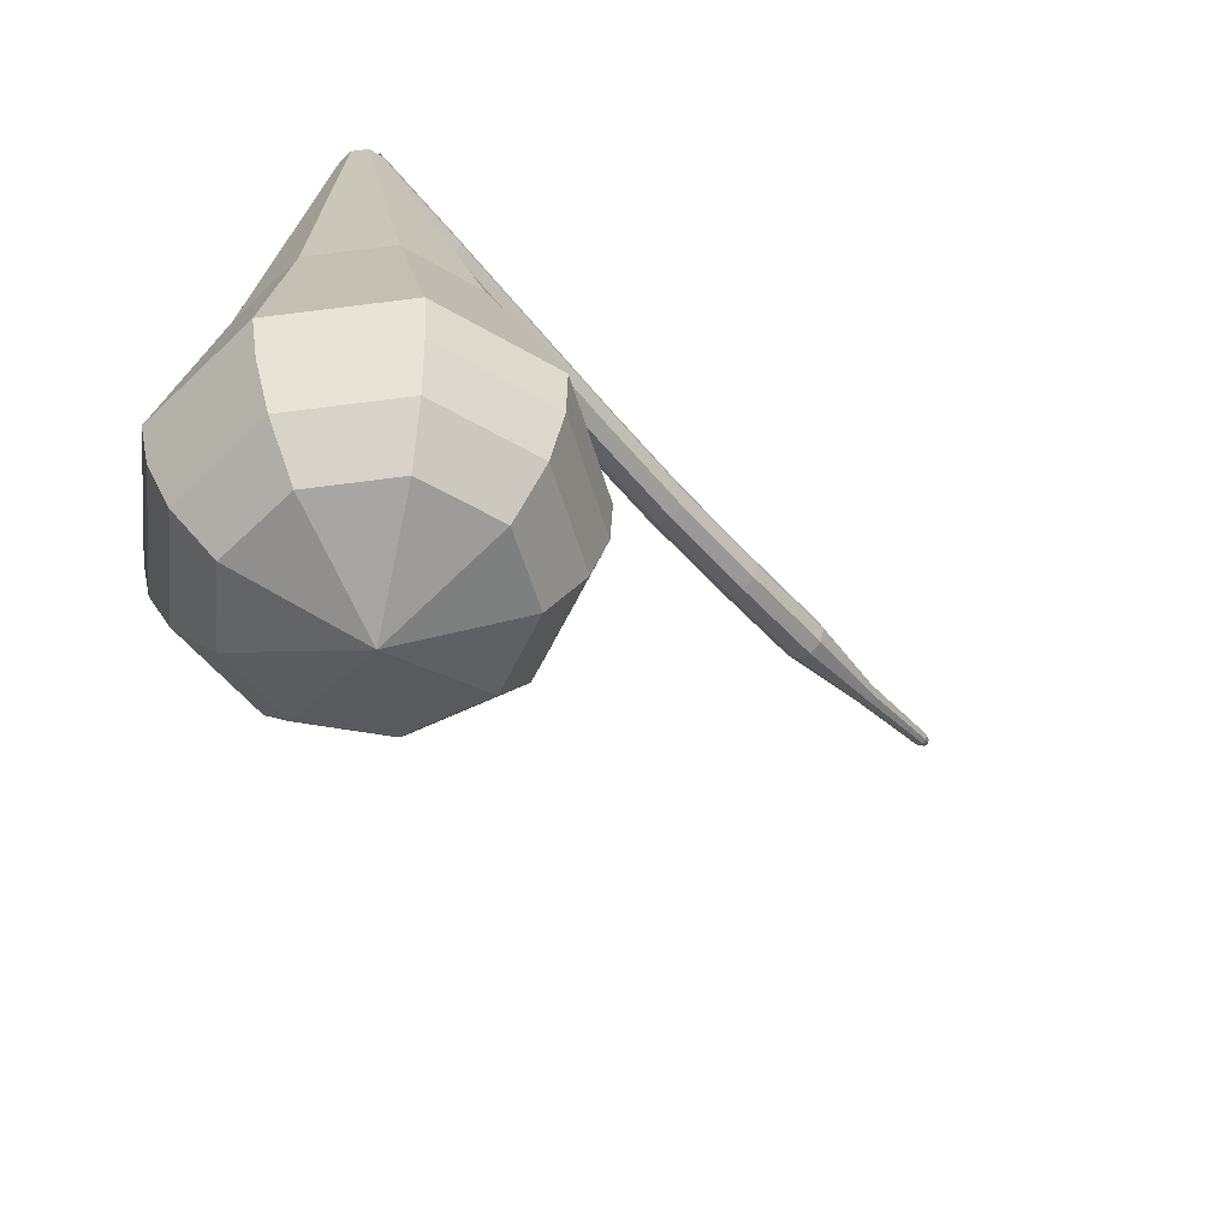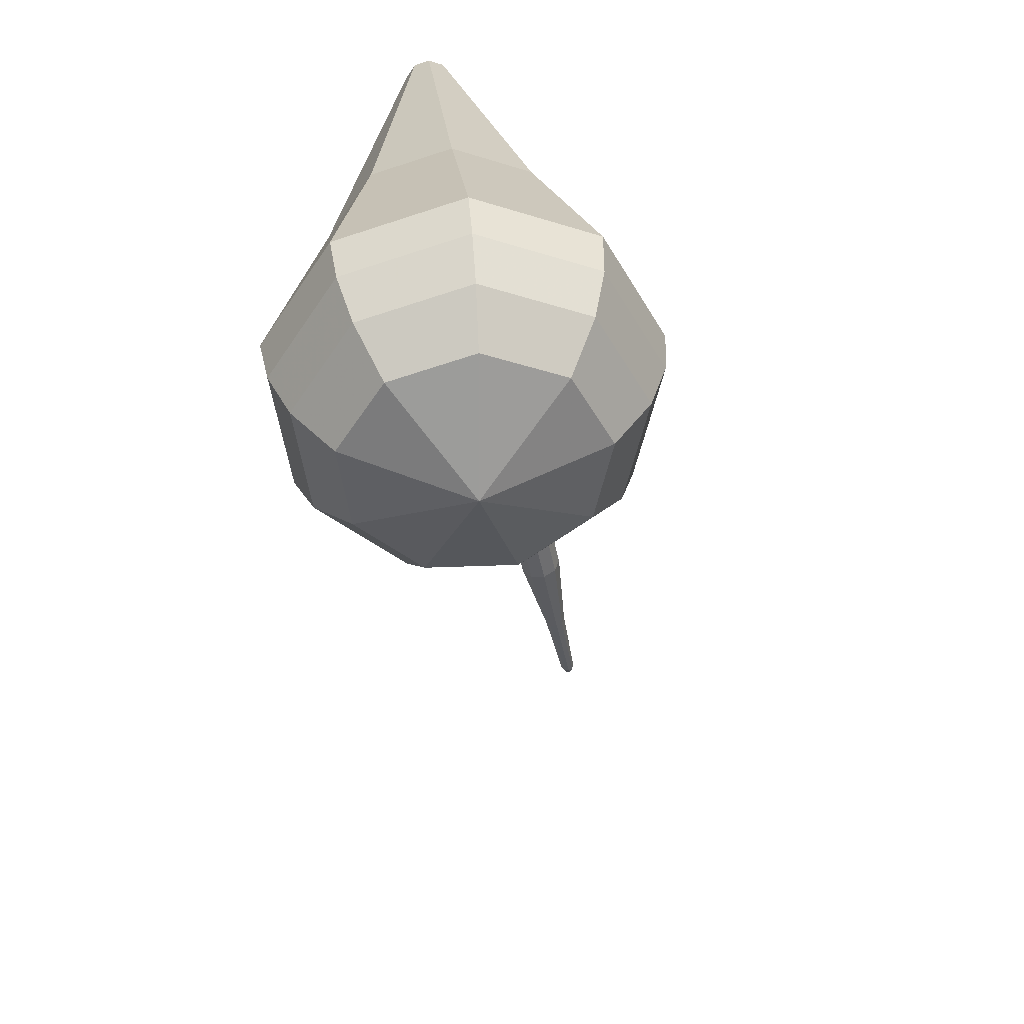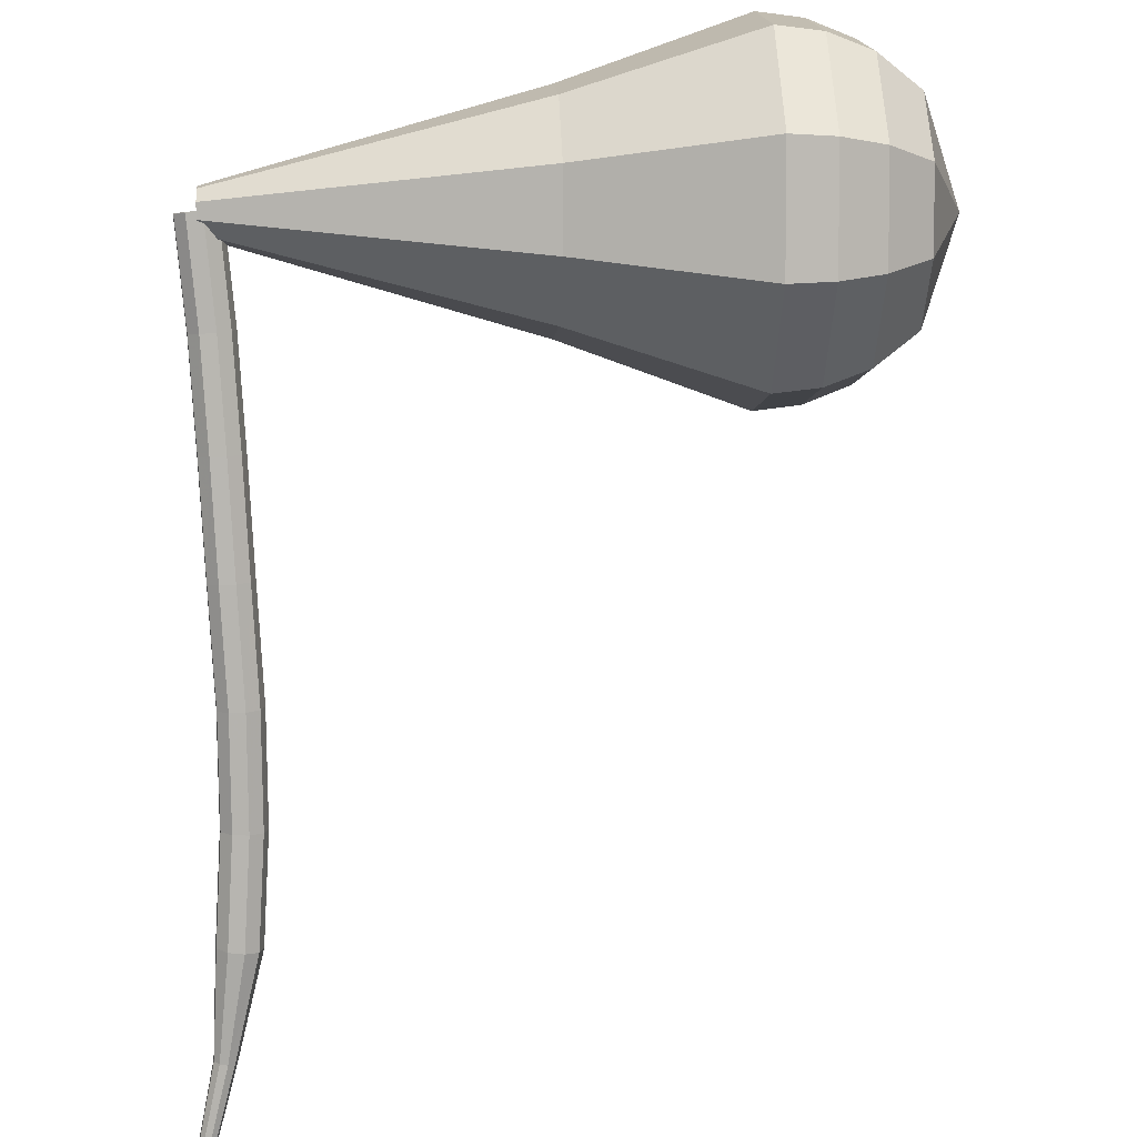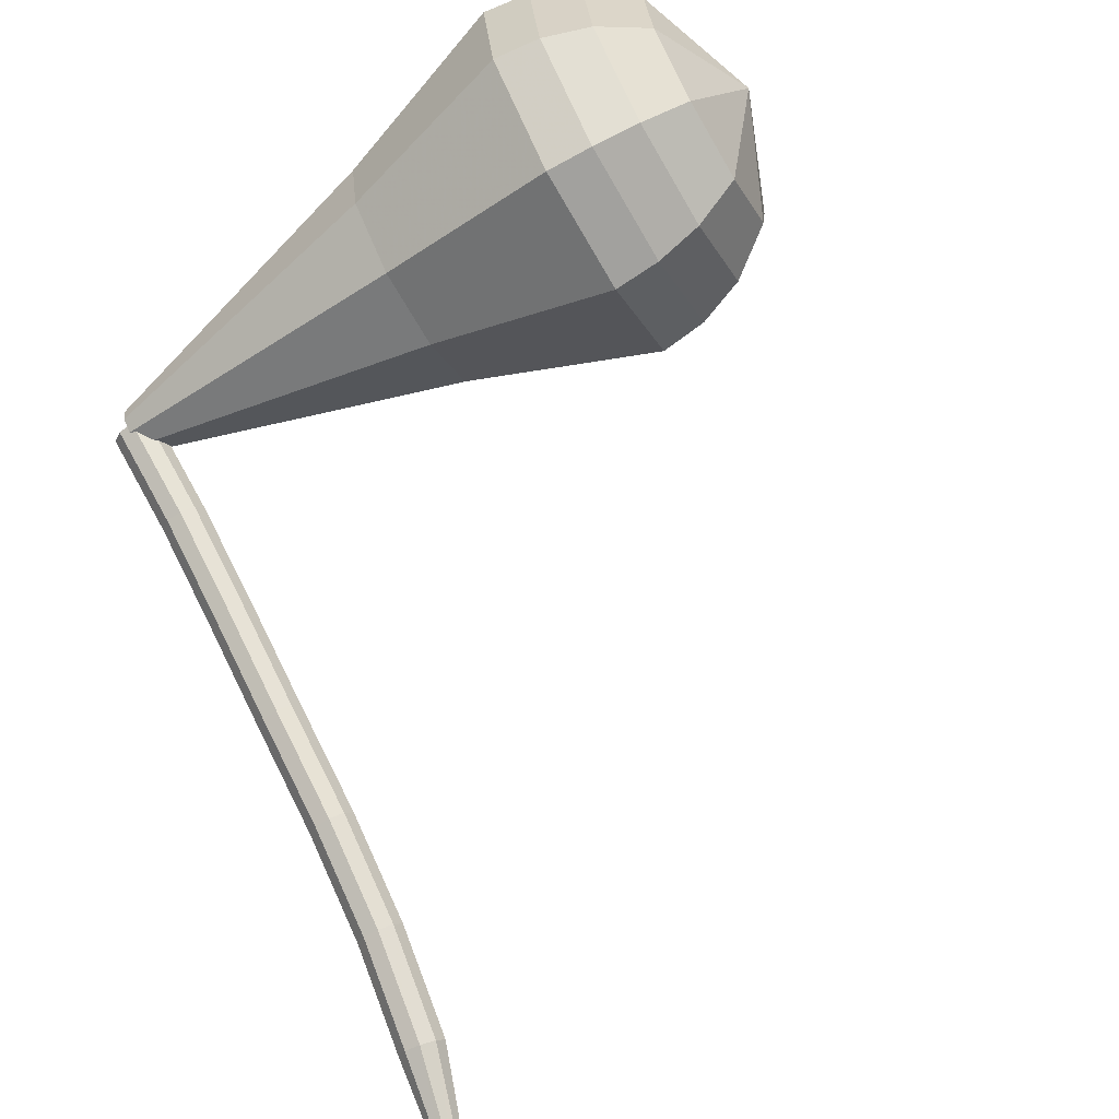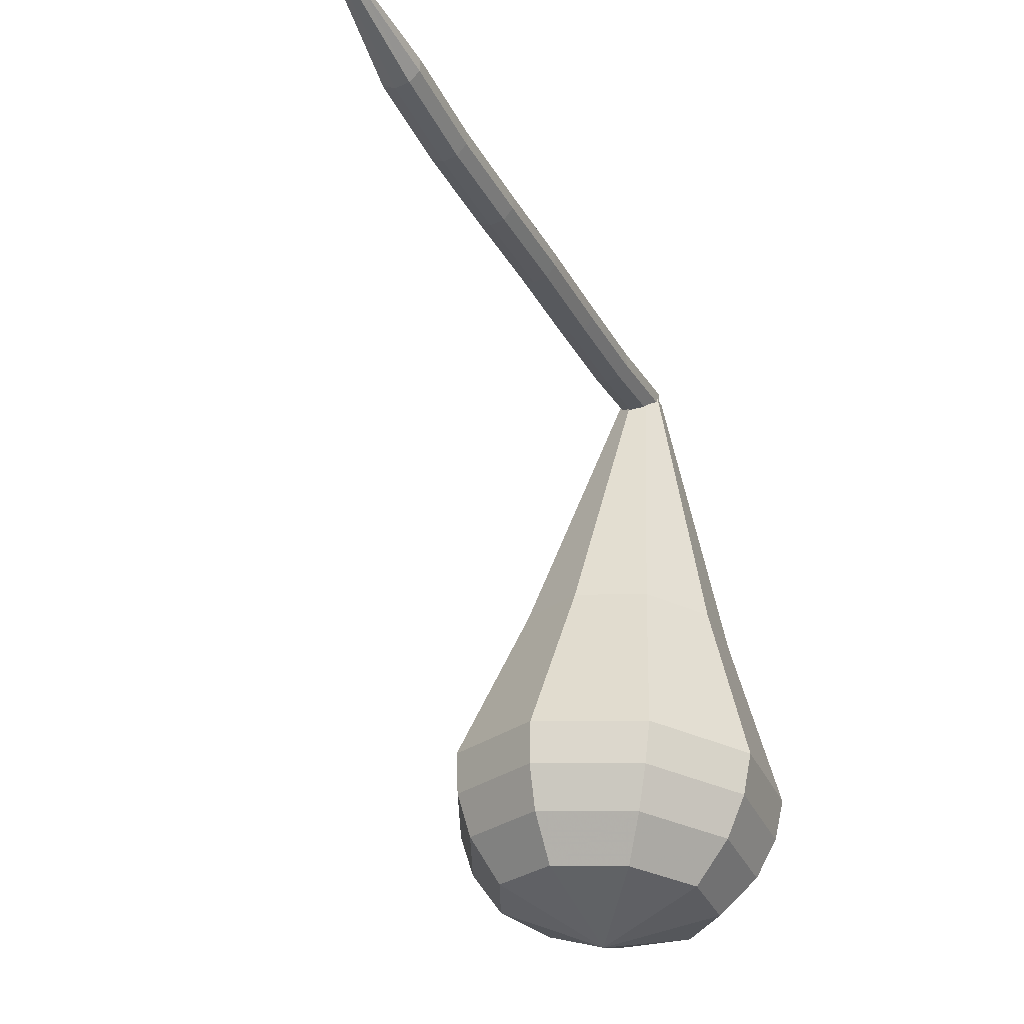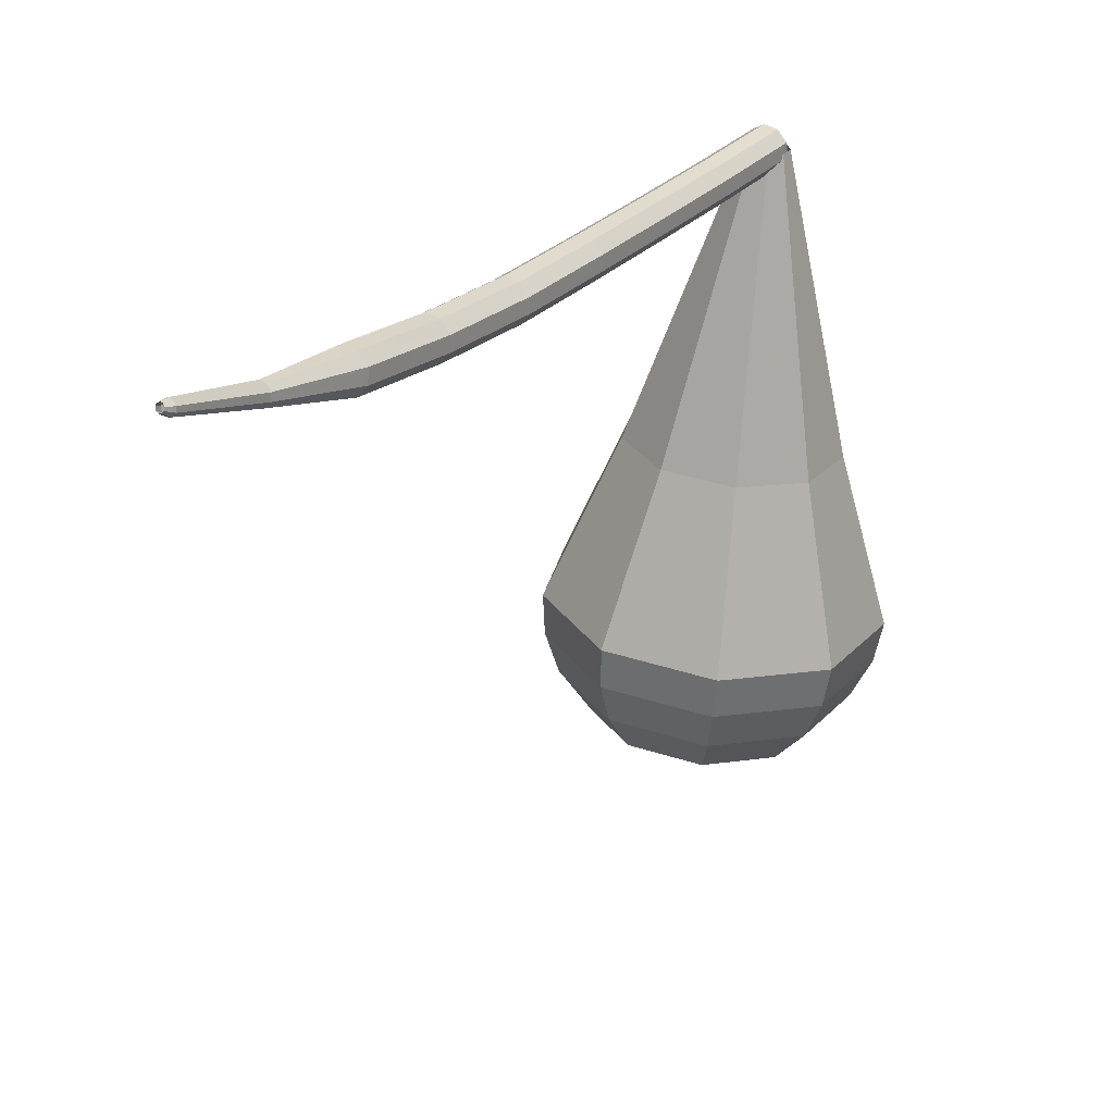
<metadata>
{"format":"obj","ext":"obj","renderer":"f3d","projection":"perspective","resolution":1024,"background":"white","views":[{"elev":-50.0,"azim":169.7,"up":"+Z"},{"elev":-49.6,"azim":142.4,"up":"+Z"},{"elev":-39.3,"azim":91.2,"up":"+Y"},{"elev":-62.9,"azim":123.8,"up":"+Y"},{"elev":-30.8,"azim":-24.8,"up":"+Z"},{"elev":25.4,"azim":-14.2,"up":"+Z"}]}
</metadata>
<code>
g tube1
v 145.9 145.6 108.2
v 146.1 145.5 107.6
v 146.5 145.1 107.3
v 146.9 144.6 107.4
v 147.2 144.2 107.9
v 147.2 144.2 108.6
v 146.8 144.5 109.1
v 146.4 145 109.2
v 146 145.4 108.9
v 145.9 145.6 108.2
v 142.4 142.6 107.9
v 142.6 142.4 107.2
v 143 142 106.9
v 143.4 141.5 107
v 143.7 141.1 107.5
v 143.7 141.1 108.2
v 143.3 141.4 108.7
v 142.9 141.9 108.9
v 142.5 142.3 108.5
v 142.4 142.6 107.9
v 138.8 139.3 107.6
v 139 139.1 107
v 139.4 138.7 106.7
v 139.9 138.2 106.8
v 140.2 137.9 107.3
v 140.1 137.8 108
v 139.8 138.2 108.5
v 139.4 138.6 108.6
v 139 139.1 108.3
v 138.8 139.3 107.6
v 135.2 135.9 107.4
v 135.3 135.7 106.8
v 135.8 135.3 106.4
v 136.2 134.8 106.6
v 136.5 134.4 107.1
v 136.5 134.4 107.8
v 136.2 134.7 108.3
v 135.7 135.2 108.4
v 135.3 135.7 108.1
v 135.2 135.9 107.4
v 131.4 132.5 107.2
v 131.6 132.3 106.6
v 132 131.9 106.2
v 132.4 131.4 106.4
v 132.7 131 106.9
v 132.7 131 107.6
v 132.4 131.3 108.1
v 131.9 131.8 108.2
v 131.6 132.3 107.9
v 131.4 132.5 107.2
v 127.7 129.2 107.3
v 127.8 129 106.6
v 128.2 128.6 106.3
v 128.6 128.1 106.4
v 128.9 127.8 106.9
v 129 127.8 107.6
v 128.7 128.1 108.1
v 128.2 128.6 108.2
v 127.8 129.1 107.9
v 127.7 129.2 107.3
v 124 126 107.6
v 124.1 125.8 106.9
v 124.5 125.3 106.6
v 125 124.8 106.7
v 125.3 124.5 107.2
v 125.4 124.6 107.9
v 125.1 124.9 108.4
v 124.7 125.4 108.6
v 124.3 125.8 108.2
v 124 126 107.6
v 120.9 122.4 108.3
v 120.9 122.3 108
v 121.1 122 107.8
v 121.3 121.8 107.9
v 121.5 121.7 108.1
v 121.5 121.7 108.5
v 121.4 121.9 108.7
v 121.2 122.2 108.8
v 121 122.4 108.6
v 120.9 122.4 108.3
v 117.6 119.1 109.4
v 117.6 119 109.2
v 117.7 118.9 109.1
v 117.9 118.7 109.1
v 118 118.6 109.3
v 118.1 118.7 109.5
v 118 118.8 109.7
v 117.8 119 109.7
v 117.7 119.1 109.6
v 117.6 119.1 109.4
v 117.4 118.8 109.6
v 117.4 118.7 109.4
v 117.5 118.6 109.4
v 117.6 118.5 109.4
v 117.6 118.5 109.5
v 117.7 118.5 109.6
v 117.6 118.6 109.7
v 117.5 118.7 109.7
v 117.4 118.7 109.7
v 117.4 118.8 109.6
f 1 2 12
f 12 11 1
f 2 3 13
f 13 12 2
f 3 4 14
f 14 13 3
f 4 5 15
f 15 14 4
f 5 6 16
f 16 15 5
f 6 7 17
f 17 16 6
f 7 8 18
f 18 17 7
f 8 9 19
f 19 18 8
f 9 10 20
f 20 19 9
f 11 12 22
f 22 21 11
f 12 13 23
f 23 22 12
f 13 14 24
f 24 23 13
f 14 15 25
f 25 24 14
f 15 16 26
f 26 25 15
f 16 17 27
f 27 26 16
f 17 18 28
f 28 27 17
f 18 19 29
f 29 28 18
f 19 20 30
f 30 29 19
f 21 22 32
f 32 31 21
f 22 23 33
f 33 32 22
f 23 24 34
f 34 33 23
f 24 25 35
f 35 34 24
f 25 26 36
f 36 35 25
f 26 27 37
f 37 36 26
f 27 28 38
f 38 37 27
f 28 29 39
f 39 38 28
f 29 30 40
f 40 39 29
f 31 32 42
f 42 41 31
f 32 33 43
f 43 42 32
f 33 34 44
f 44 43 33
f 34 35 45
f 45 44 34
f 35 36 46
f 46 45 35
f 36 37 47
f 47 46 36
f 37 38 48
f 48 47 37
f 38 39 49
f 49 48 38
f 39 40 50
f 50 49 39
f 41 42 52
f 52 51 41
f 42 43 53
f 53 52 42
f 43 44 54
f 54 53 43
f 44 45 55
f 55 54 44
f 45 46 56
f 56 55 45
f 46 47 57
f 57 56 46
f 47 48 58
f 58 57 47
f 48 49 59
f 59 58 48
f 49 50 60
f 60 59 49
f 51 52 62
f 62 61 51
f 52 53 63
f 63 62 52
f 53 54 64
f 64 63 53
f 54 55 65
f 65 64 54
f 55 56 66
f 66 65 55
f 56 57 67
f 67 66 56
f 57 58 68
f 68 67 57
f 58 59 69
f 69 68 58
f 59 60 70
f 70 69 59
f 61 62 72
f 72 71 61
f 62 63 73
f 73 72 62
f 63 64 74
f 74 73 63
f 64 65 75
f 75 74 64
f 65 66 76
f 76 75 65
f 66 67 77
f 77 76 66
f 67 68 78
f 78 77 67
f 68 69 79
f 79 78 68
f 69 70 80
f 80 79 69
f 71 72 82
f 82 81 71
f 72 73 83
f 83 82 72
f 73 74 84
f 84 83 73
f 74 75 85
f 85 84 74
f 75 76 86
f 86 85 75
f 76 77 87
f 87 86 76
f 77 78 88
f 88 87 77
f 78 79 89
f 89 88 78
f 79 80 90
f 90 89 79
f 81 82 92
f 92 91 81
f 82 83 93
f 93 92 82
f 83 84 94
f 94 93 83
f 84 85 95
f 95 94 84
f 85 86 96
f 96 95 85
f 86 87 97
f 97 96 86
f 87 88 98
f 98 97 87
f 88 89 99
f 99 98 88
f 89 90 100
f 100 99 89
v 147.1 145.7 108.2
v 147.5 145.1 108.2
v 147.4 144.5 108.2
v 147 144 108.2
v 146.3 143.9 108.2
v 145.7 144.3 108.3
v 145.6 145 108.3
v 145.9 145.6 108.3
v 146.5 145.9 108.3
v 147.1 145.7 108.2
v 148.5 149.7 94.47
v 150.5 146.9 94.19
v 150.1 143.4 94.03
v 147.7 141 94.09
v 144.2 140.7 94.32
v 141.4 142.7 94.62
v 140.5 146.1 94.85
v 142 149.2 94.91
v 145.2 150.6 94.75
v 148.5 149.7 94.47
v 148.8 150.4 92.48
v 151 147.2 92.15
v 150.6 143.2 91.98
v 147.8 140.4 92.04
v 143.9 140.1 92.3
v 140.6 142.4 92.65
v 139.7 146.2 92.92
v 141.4 149.8 92.98
v 145 151.5 92.8
v 148.8 150.4 92.48
v 149.1 151.1 90.48
v 151.6 147.4 90.12
v 151.2 143 89.92
v 148 139.9 89.99
v 143.5 139.5 90.29
v 139.9 142.1 90.68
v 138.8 146.4 90.98
v 140.7 150.4 91.05
v 144.8 152.3 90.85
v 149.1 151.1 90.48
v 149.4 151.8 88.49
v 152.2 147.7 88.08
v 151.7 142.8 87.87
v 148.1 139.3 87.94
v 143.2 138.9 88.28
v 139.2 141.8 88.71
v 137.9 146.6 89.04
v 140.1 151.1 89.12
v 144.6 153.1 88.9
v 149.4 151.8 88.49
v 149.7 152.5 86.5
v 152.7 148 86.05
v 152.2 142.6 85.81
v 148.3 138.7 85.9
v 142.8 138.3 86.26
v 138.4 141.5 86.74
v 137.1 146.8 87.1
v 139.4 151.7 87.19
v 144.4 154 86.95
v 149.7 152.5 86.5
v 149.4 152.4 84.51
v 152.3 148 84.07
v 151.8 142.8 83.84
v 148 139.1 83.92
v 142.8 138.6 84.28
v 138.5 141.7 84.74
v 137.2 146.8 85.09
v 139.5 151.6 85.17
v 144.3 153.8 84.94
v 149.4 152.4 84.51
v 148.7 151.8 82.52
v 151.4 147.9 82.13
v 150.9 143.2 81.92
v 147.6 139.9 81.99
v 142.9 139.5 82.31
v 139 142.3 82.72
v 137.8 146.9 83.04
v 139.9 151.1 83.11
v 144.2 153.1 82.9
v 148.7 151.8 82.52
v 147.7 150.6 80.52
v 149.7 147.6 80.23
v 149.3 144 80.07
v 146.7 141.5 80.12
v 143.1 141.2 80.36
v 140.2 143.3 80.68
v 139.3 146.8 80.92
v 140.9 150.1 80.98
v 144.2 151.6 80.82
v 147.7 150.6 80.52
v 144.4 146.4 78.53
v 144.4 146.4 78.53
v 144.4 146.4 78.53
v 144.4 146.4 78.53
v 144.4 146.4 78.53
v 144.4 146.4 78.53
v 144.4 146.4 78.53
v 144.4 146.4 78.53
v 144.4 146.4 78.53
v 144.4 146.4 78.53
f 101 102 112
f 112 111 101
f 102 103 113
f 113 112 102
f 103 104 114
f 114 113 103
f 104 105 115
f 115 114 104
f 105 106 116
f 116 115 105
f 106 107 117
f 117 116 106
f 107 108 118
f 118 117 107
f 108 109 119
f 119 118 108
f 109 110 120
f 120 119 109
f 111 112 122
f 122 121 111
f 112 113 123
f 123 122 112
f 113 114 124
f 124 123 113
f 114 115 125
f 125 124 114
f 115 116 126
f 126 125 115
f 116 117 127
f 127 126 116
f 117 118 128
f 128 127 117
f 118 119 129
f 129 128 118
f 119 120 130
f 130 129 119
f 121 122 132
f 132 131 121
f 122 123 133
f 133 132 122
f 123 124 134
f 134 133 123
f 124 125 135
f 135 134 124
f 125 126 136
f 136 135 125
f 126 127 137
f 137 136 126
f 127 128 138
f 138 137 127
f 128 129 139
f 139 138 128
f 129 130 140
f 140 139 129
f 131 132 142
f 142 141 131
f 132 133 143
f 143 142 132
f 133 134 144
f 144 143 133
f 134 135 145
f 145 144 134
f 135 136 146
f 146 145 135
f 136 137 147
f 147 146 136
f 137 138 148
f 148 147 137
f 138 139 149
f 149 148 138
f 139 140 150
f 150 149 139
f 141 142 152
f 152 151 141
f 142 143 153
f 153 152 142
f 143 144 154
f 154 153 143
f 144 145 155
f 155 154 144
f 145 146 156
f 156 155 145
f 146 147 157
f 157 156 146
f 147 148 158
f 158 157 147
f 148 149 159
f 159 158 148
f 149 150 160
f 160 159 149
f 151 152 162
f 162 161 151
f 152 153 163
f 163 162 152
f 153 154 164
f 164 163 153
f 154 155 165
f 165 164 154
f 155 156 166
f 166 165 155
f 156 157 167
f 167 166 156
f 157 158 168
f 168 167 157
f 158 159 169
f 169 168 158
f 159 160 170
f 170 169 159
f 161 162 172
f 172 171 161
f 162 163 173
f 173 172 162
f 163 164 174
f 174 173 163
f 164 165 175
f 175 174 164
f 165 166 176
f 176 175 165
f 166 167 177
f 177 176 166
f 167 168 178
f 178 177 167
f 168 169 179
f 179 178 168
f 169 170 180
f 180 179 169
f 171 172 182
f 182 181 171
f 172 173 183
f 183 182 172
f 173 174 184
f 184 183 173
f 174 175 185
f 185 184 174
f 175 176 186
f 186 185 175
f 176 177 187
f 187 186 176
f 177 178 188
f 188 187 177
f 178 179 189
f 189 188 178
f 179 180 190
f 190 189 179
f 181 182 192
f 192 191 181
f 182 183 193
f 193 192 182
f 183 184 194
f 194 193 183
f 184 185 195
f 195 194 184
f 185 186 196
f 196 195 185
f 186 187 197
f 197 196 186
f 187 188 198
f 198 197 187
f 188 189 199
f 199 198 188
f 189 190 200
f 200 199 189
g

</code>
